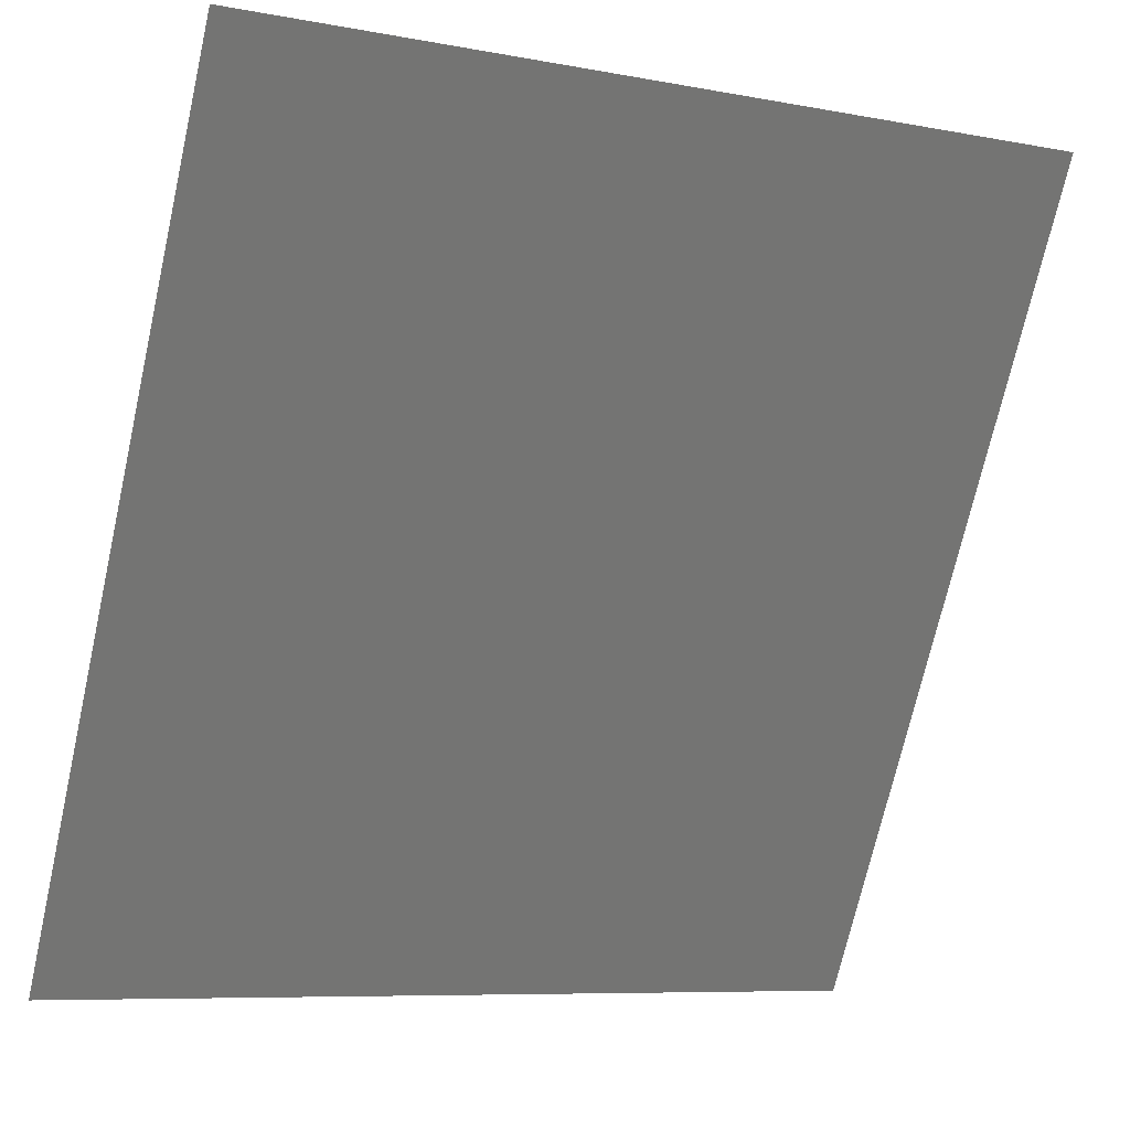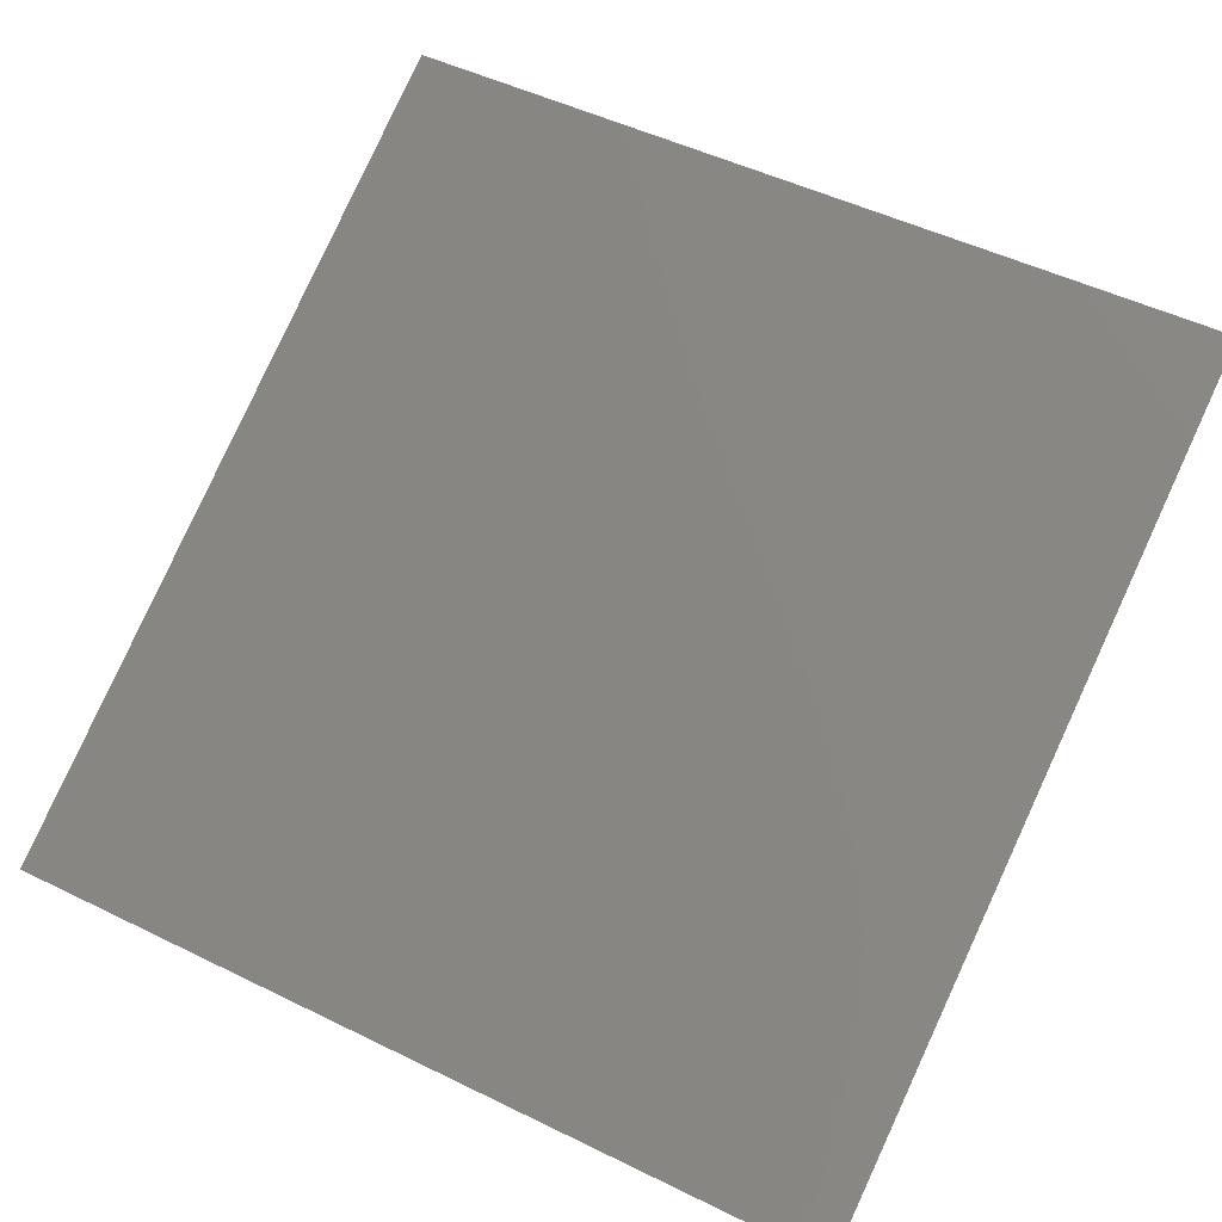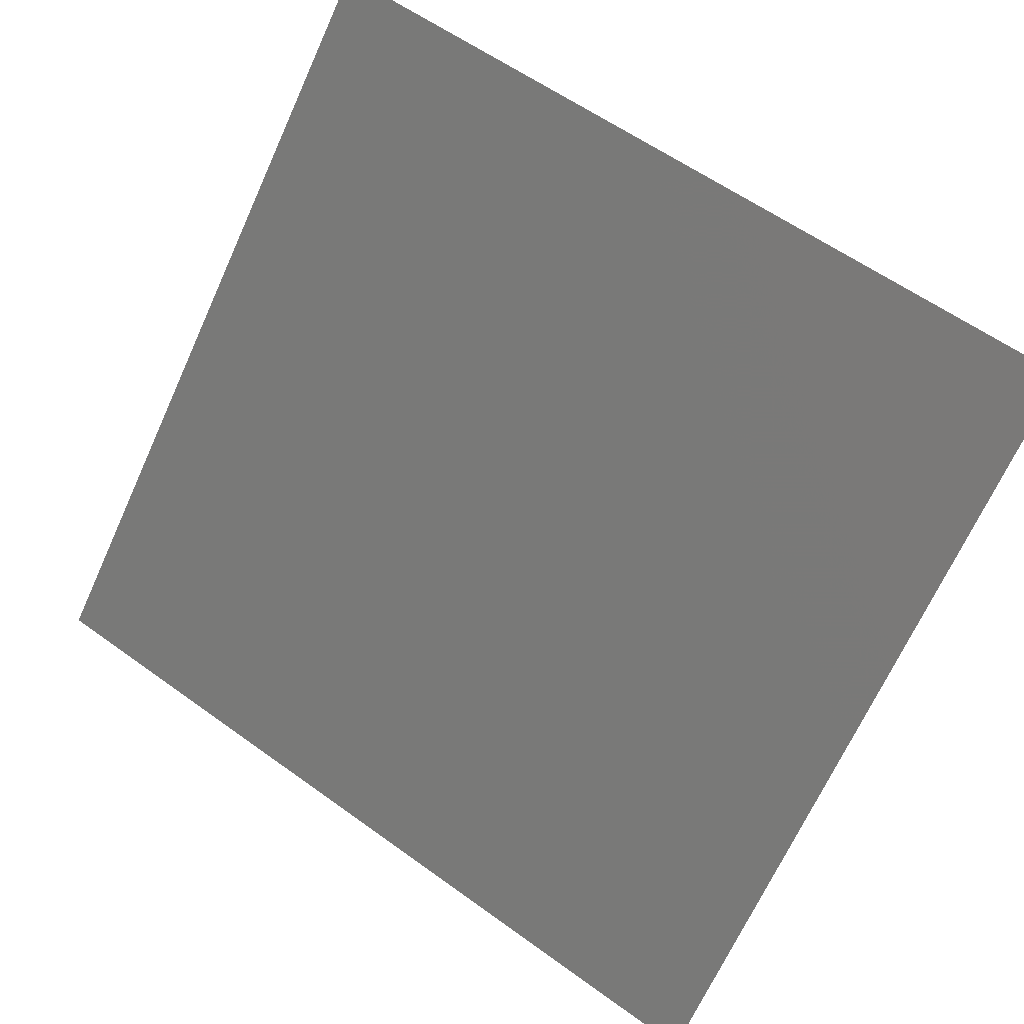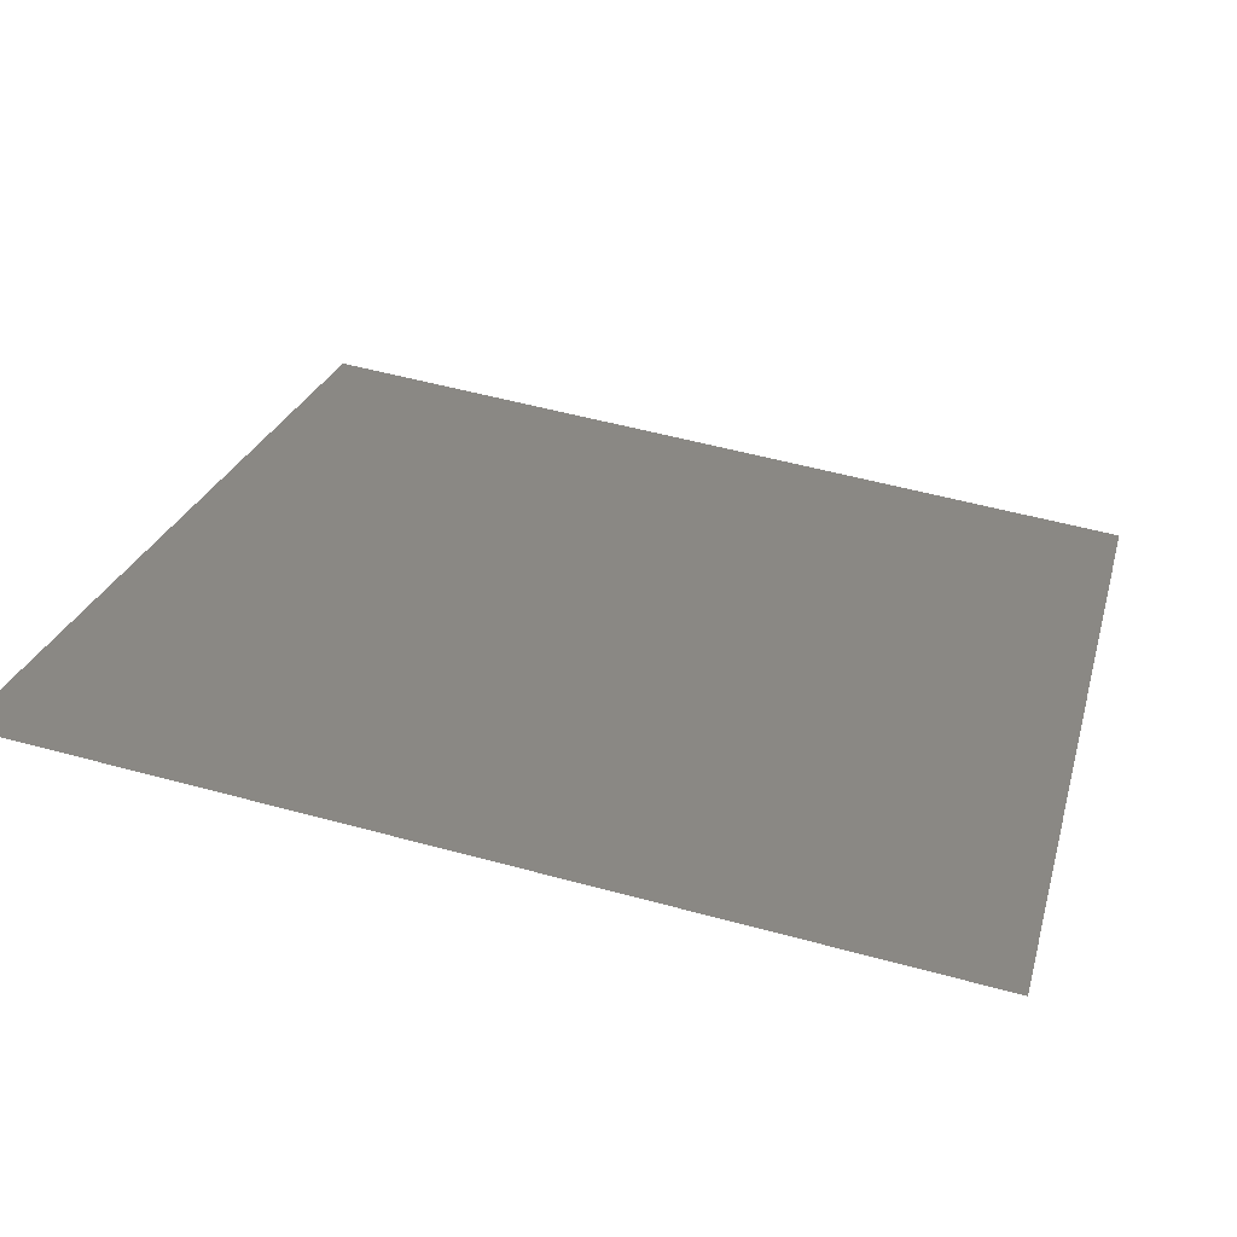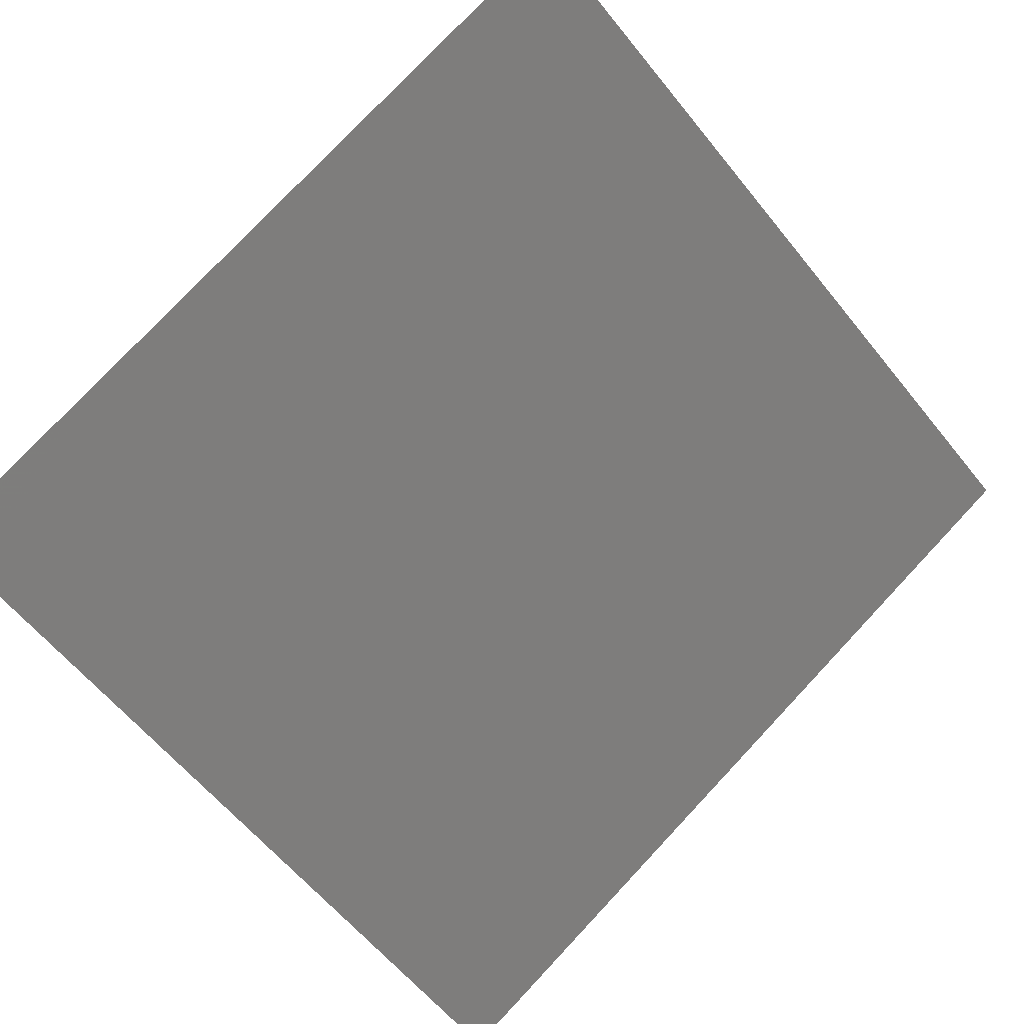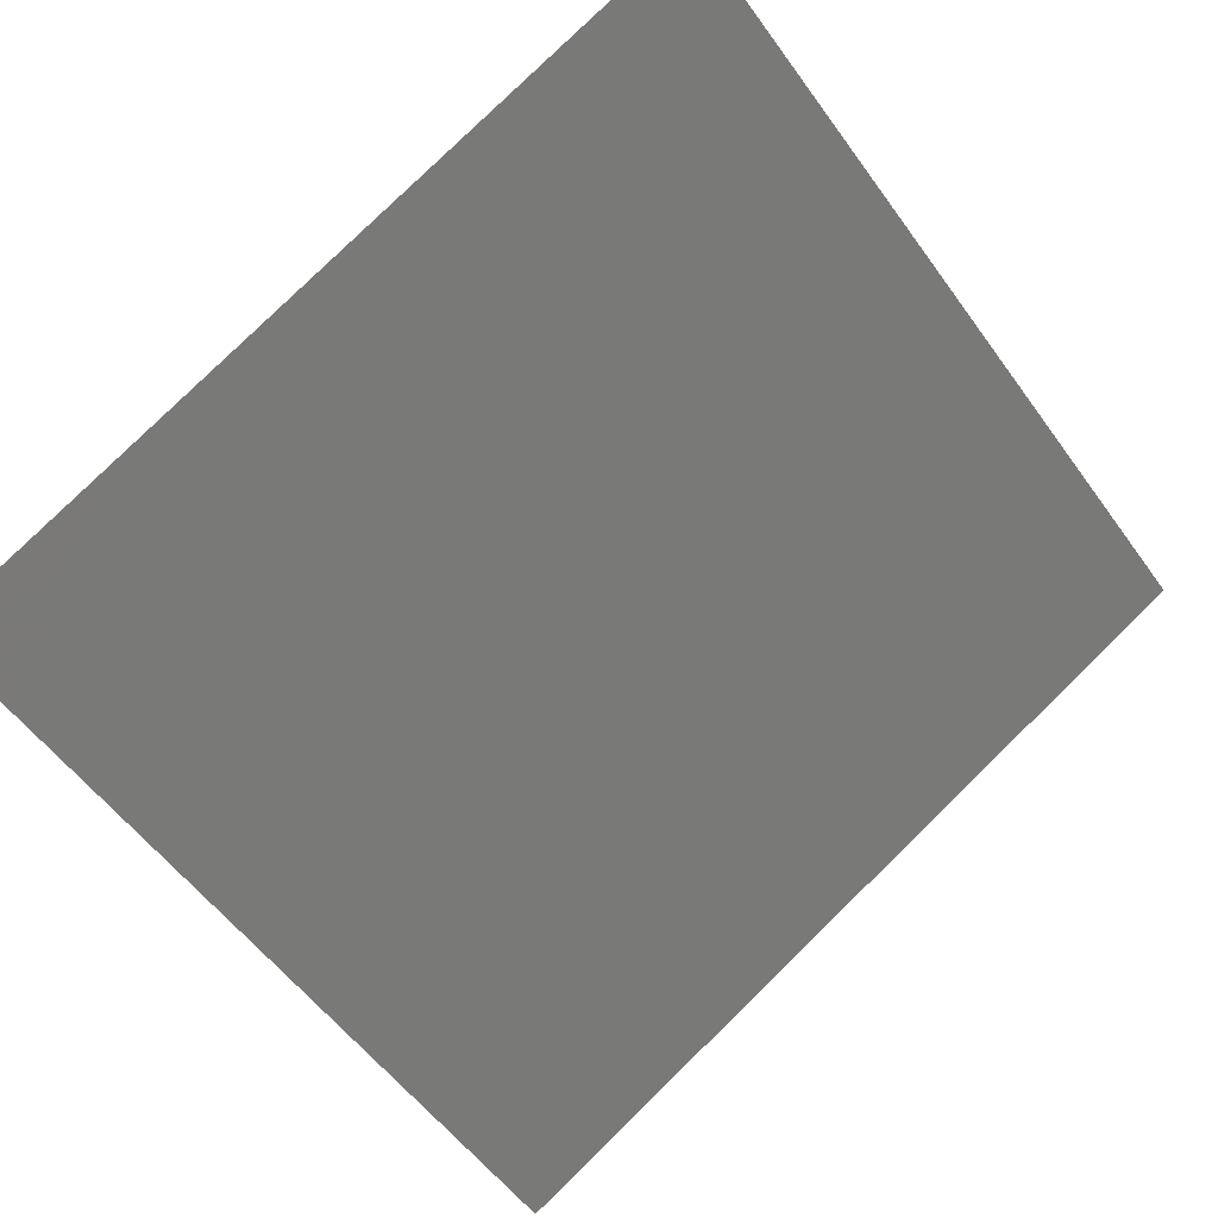
<metadata>
{"format":"stl","ext":"stl","renderer":"f3d","projection":"perspective","resolution":1024,"background":"white","views":[{"elev":-8.0,"azim":152.4,"up":"+Z"},{"elev":49.7,"azim":-151.6,"up":"+Y"},{"elev":-68.7,"azim":65.5,"up":"+Y"},{"elev":54.3,"azim":16.1,"up":"+Y"},{"elev":-61.2,"azim":-51.2,"up":"+Y"},{"elev":-55.9,"azim":-54.6,"up":"+Y"}]}
</metadata>
<code>
# stl→obj: 4 verts, 2 faces
v -203.1 420.6 370.5
v -203.1 417.7 365.2
v -197.3 420.6 370.5
v -197.3 417.7 365.2
f 1 2 3
f 2 3 4

</code>
